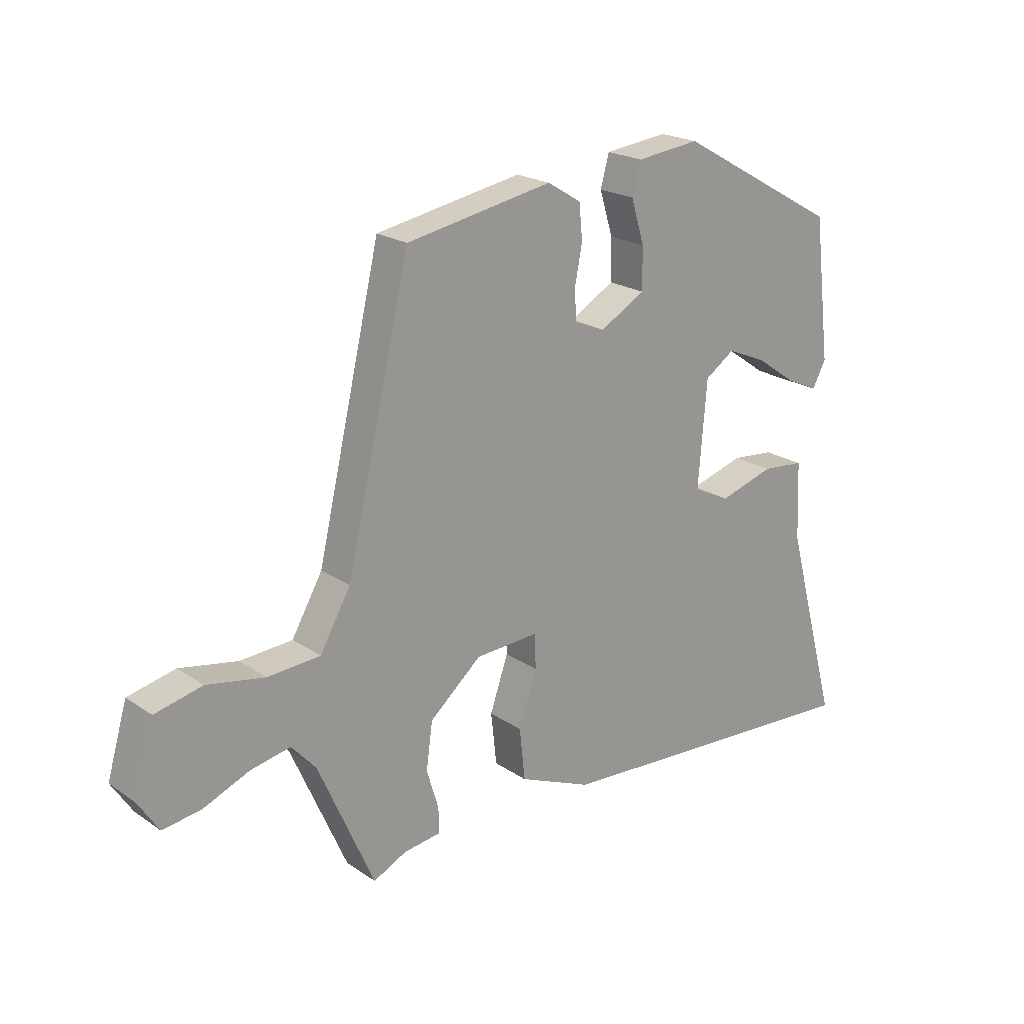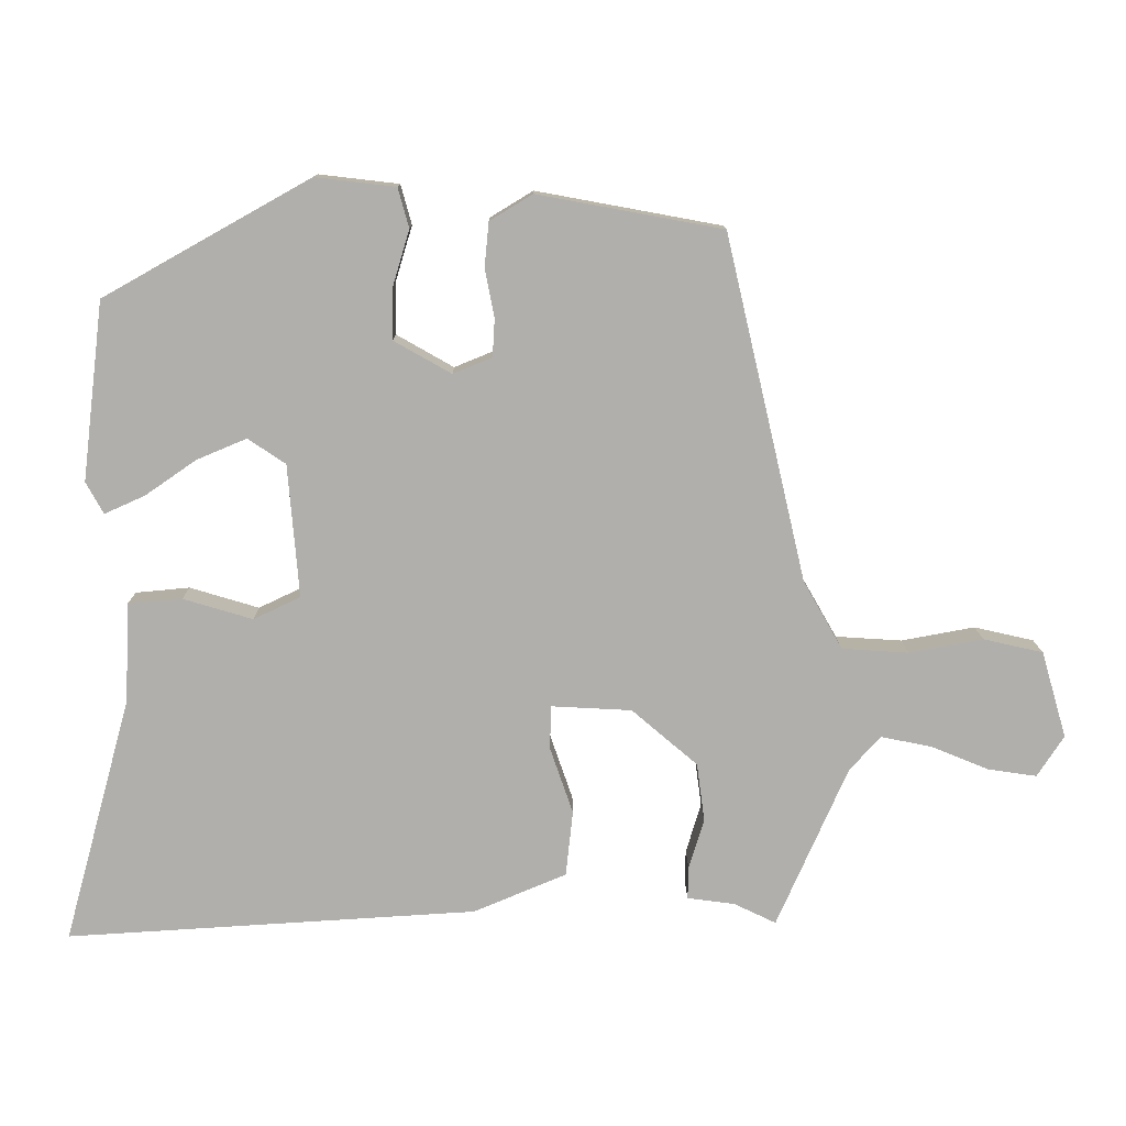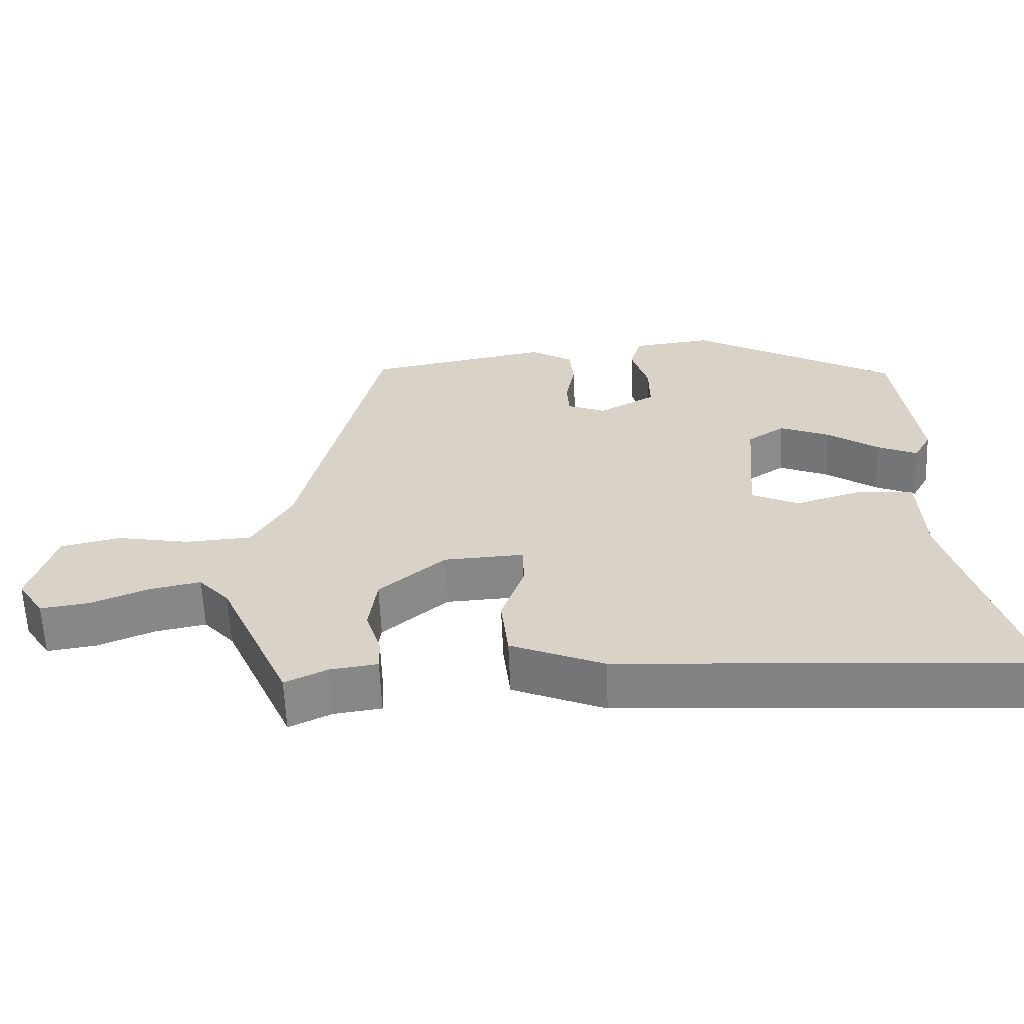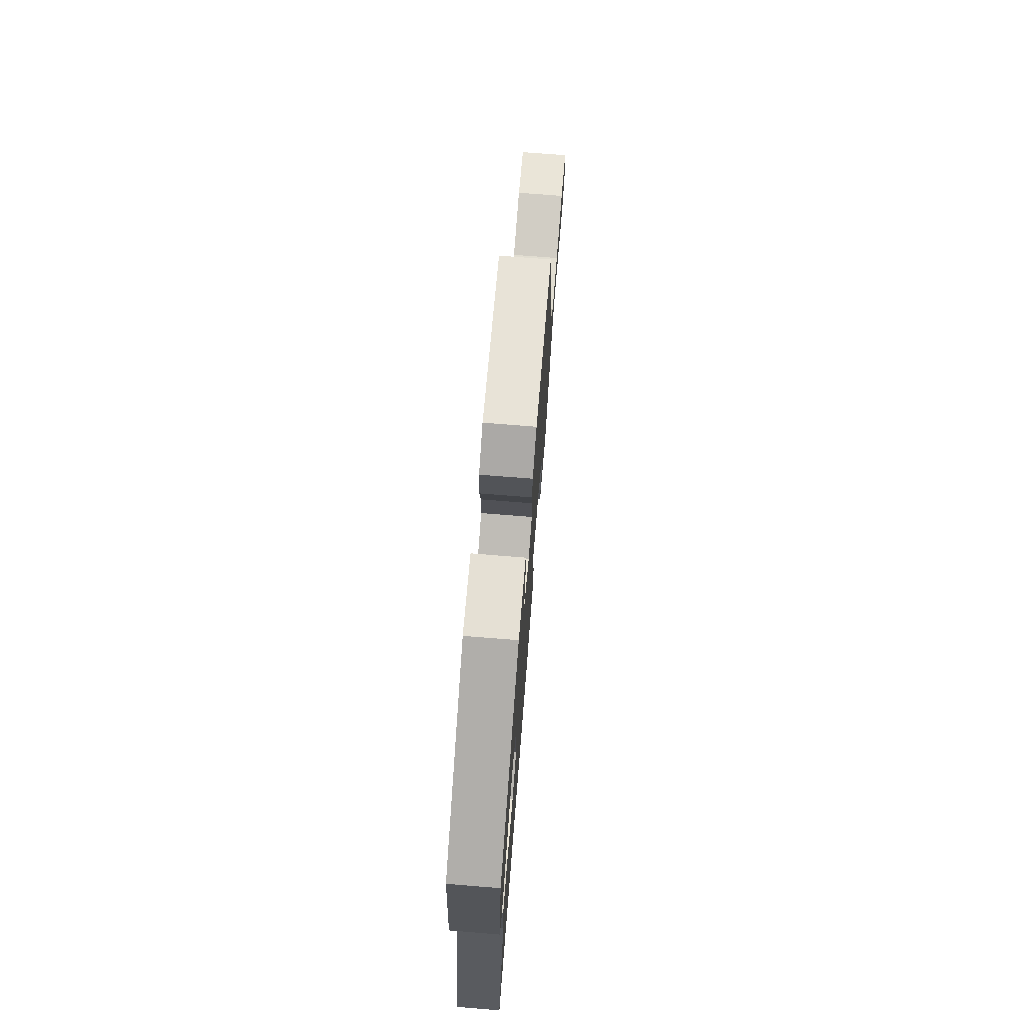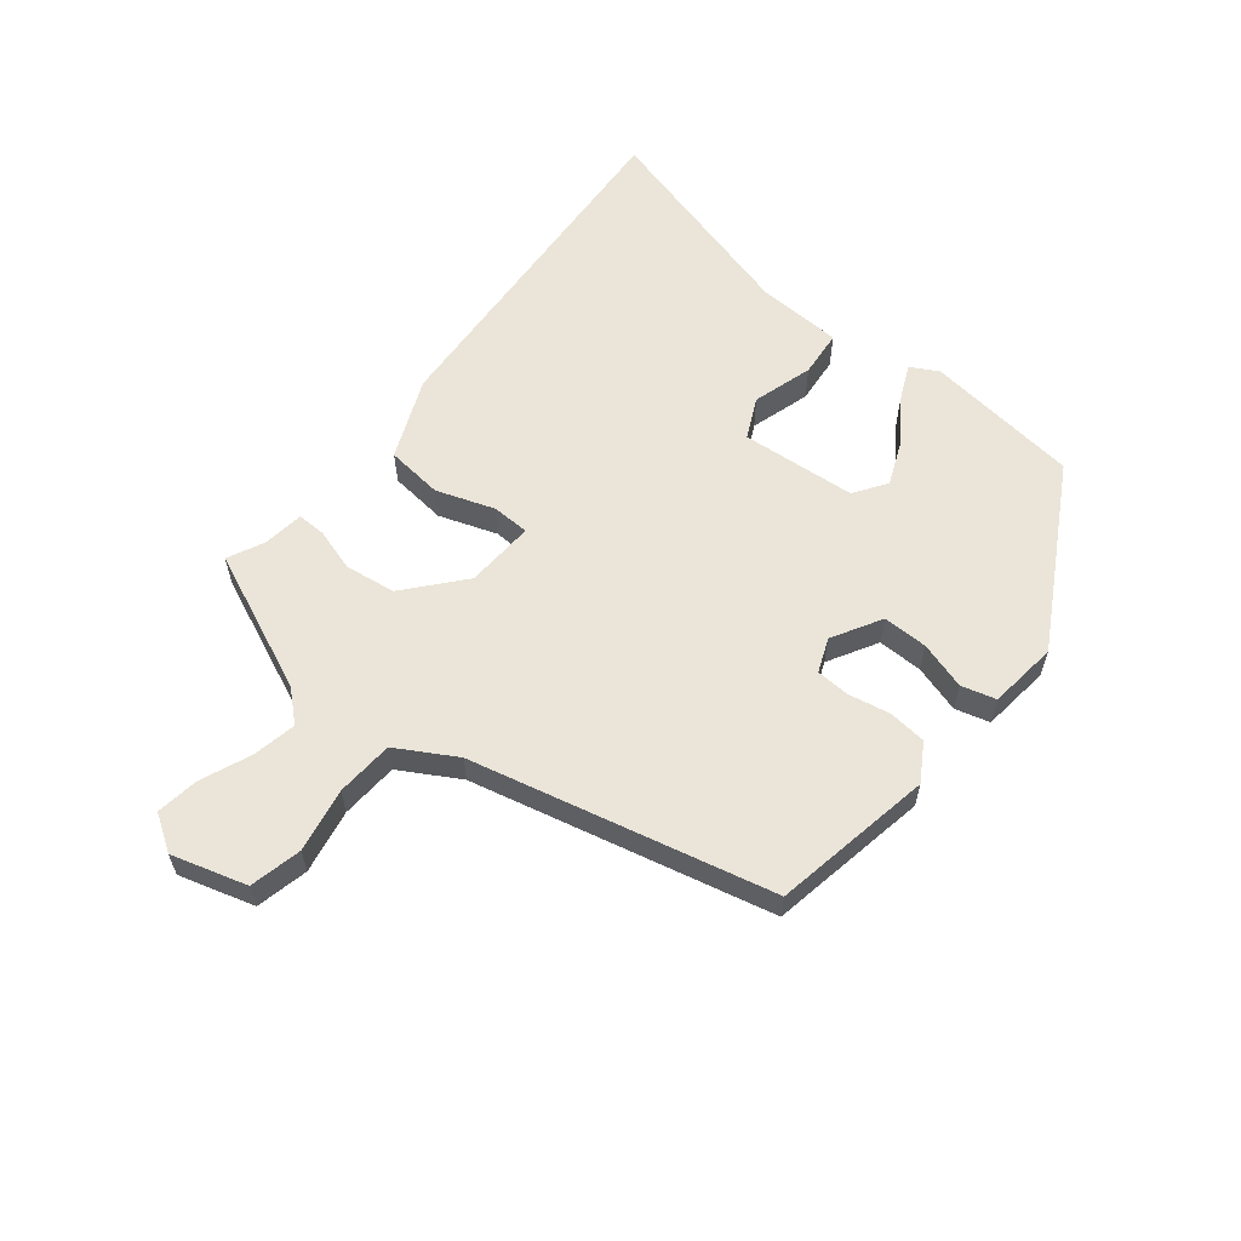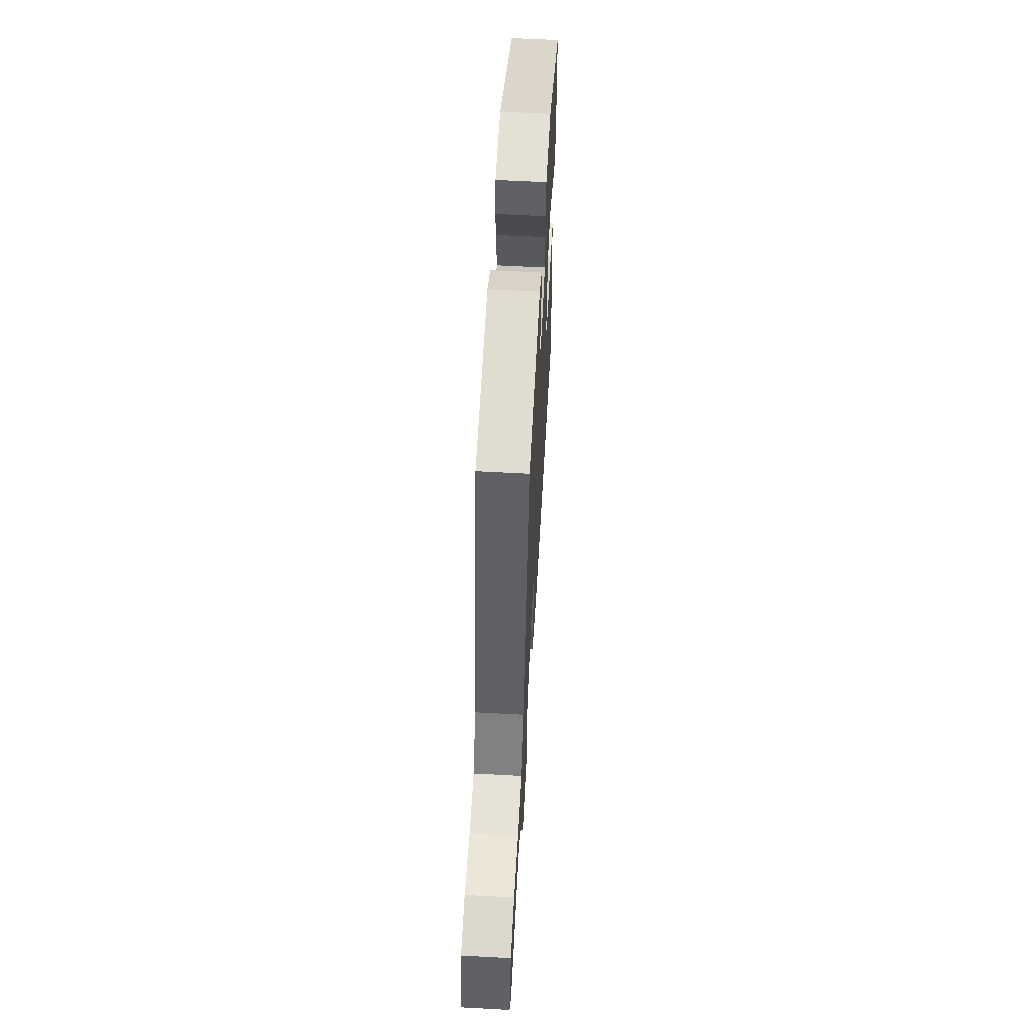
<metadata>
{"format":"obj","ext":"obj","renderer":"f3d","projection":"perspective","resolution":1024,"background":"white","views":[{"elev":21.0,"azim":-39.9,"up":"+Z"},{"elev":12.0,"azim":179.5,"up":"+Z"},{"elev":-61.6,"azim":2.4,"up":"+Z"},{"elev":72.7,"azim":94.6,"up":"+Z"},{"elev":59.6,"azim":-51.3,"up":"+Y"},{"elev":59.0,"azim":-86.8,"up":"+Z"}]}
</metadata>
<code>
v 0.466 0.07 0.369
v 0.496 0.07 0.122
v 0.472 0.07 0.078
v 0.416 0.07 0.103
v 0.345 0.07 0.152
v 0.276 0.07 0.181
v 0.224 0.07 0.146
v 0.209 0.07 -0.038
v 0.274 0.07 -0.069
v 0.37 0.07 -0.04
v 0.445 0.07 -0.047
v 0.451 0.07 -0.184
v 0.545 0.07 -0.526
v -0.024 0.07 -0.491
v -0.153 0.07 -0.437
v -0.163 0.07 -0.346
v -0.131 0.07 -0.253
v -0.133 0.07 -0.193
v -0.244 0.07 -0.199
v -0.335 0.07 -0.277
v -0.346 0.07 -0.358
v -0.325 0.07 -0.427
v -0.324 0.07 -0.472
v -0.39 0.07 -0.481
v -0.448 0.07 -0.509
v -0.546 0.07 -0.286
v -0.589 0.07 -0.238
v -0.659 0.07 -0.252
v -0.739 0.07 -0.285
v -0.807 0.07 -0.295
v -0.844 0.07 -0.238
v -0.809 0.07 -0.118
v -0.726 0.07 -0.099
v -0.624 0.07 -0.118
v -0.532 0.07 -0.112
v -0.478 0.07 -0.018
v -0.366 0.07 0.46
v -0.11 0.07 0.507
v -0.051 0.07 0.471
v -0.045 0.07 0.41
v -0.058 0.07 0.343
v -0.055 0.07 0.29
v -0.001 0.07 0.268
v 0.078 0.07 0.313
v 0.077 0.07 0.385
v 0.054 0.07 0.461
v 0.069 0.07 0.516
v 0.18 0.07 0.529
v 0.466 0 0.369
v 0.496 0 0.122
v 0.472 0 0.078
v 0.416 0 0.103
v 0.345 0 0.152
v 0.276 0 0.181
v 0.224 0 0.146
v 0.209 0 -0.038
v 0.274 0 -0.069
v 0.37 0 -0.04
v 0.445 0 -0.047
v 0.451 0 -0.184
v 0.545 0 -0.526
v -0.024 0 -0.491
v -0.153 0 -0.437
v -0.163 0 -0.346
v -0.131 0 -0.253
v -0.133 0 -0.193
v -0.244 0 -0.199
v -0.335 0 -0.277
v -0.346 0 -0.358
v -0.325 0 -0.427
v -0.324 0 -0.472
v -0.39 0 -0.481
v -0.448 0 -0.509
v -0.546 0 -0.286
v -0.589 0 -0.238
v -0.659 0 -0.252
v -0.739 0 -0.285
v -0.807 0 -0.295
v -0.844 0 -0.238
v -0.809 0 -0.118
v -0.726 0 -0.099
v -0.624 0 -0.118
v -0.532 0 -0.112
v -0.478 0 -0.018
v -0.366 0 0.46
v -0.11 0 0.507
v -0.051 0 0.471
v -0.045 0 0.41
v -0.058 0 0.343
v -0.055 0 0.29
v -0.001 0 0.268
v 0.078 0 0.313
v 0.077 0 0.385
v 0.054 0 0.461
v 0.069 0 0.516
v 0.18 0 0.529
f 3 4 5
f 2 3 5
f 1 2 5
f 48 1 5
f 47 48 5
f 46 47 5
f 45 46 5
f 44 45 5 6
f 43 44 6 7
f 42 43 7 8
f 39 40 41
f 38 39 41
f 37 38 41
f 36 37 41
f 35 36 41 42
f 32 33 34
f 31 32 34
f 30 31 34
f 29 30 34
f 28 29 34
f 27 28 34 35
f 35 42 8
f 27 35 8
f 26 27 8
f 21 22 23 24
f 24 25 26
f 21 24 26
f 20 21 26
f 15 16 17
f 14 15 17
f 13 14 17
f 12 13 17
f 12 17 18
f 11 12 18
f 10 11 18
f 9 10 18
f 8 9 18 19
f 19 20 26
f 8 19 26
f 53 52 51
f 53 51 50
f 53 50 49
f 53 49 96
f 53 96 95
f 53 95 94
f 53 94 93
f 54 53 93 92
f 55 54 92 91
f 56 55 91 90
f 89 88 87
f 89 87 86
f 89 86 85
f 89 85 84
f 90 89 84 83
f 82 81 80
f 82 80 79
f 82 79 78
f 82 78 77
f 82 77 76
f 83 82 76 75
f 56 90 83
f 56 83 75
f 56 75 74
f 72 71 70 69
f 74 73 72
f 74 72 69
f 74 69 68
f 65 64 63
f 65 63 62
f 65 62 61
f 65 61 60
f 66 65 60
f 66 60 59
f 66 59 58
f 66 58 57
f 67 66 57 56
f 74 68 67
f 74 67 56
f 1 49 50 2
f 2 50 51 3
f 3 51 52 4
f 4 52 53 5
f 5 53 54 6
f 6 54 55 7
f 7 55 56 8
f 8 56 57 9
f 9 57 58 10
f 10 58 59 11
f 11 59 60 12
f 12 60 61 13
f 13 61 62 14
f 14 62 63 15
f 15 63 64 16
f 16 64 65 17
f 17 65 66 18
f 18 66 67 19
f 19 67 68 20
f 20 68 69 21
f 21 69 70 22
f 22 70 71 23
f 23 71 72 24
f 24 72 73 25
f 25 73 74 26
f 26 74 75 27
f 27 75 76 28
f 28 76 77 29
f 29 77 78 30
f 30 78 79 31
f 31 79 80 32
f 32 80 81 33
f 33 81 82 34
f 34 82 83 35
f 35 83 84 36
f 36 84 85 37
f 37 85 86 38
f 38 86 87 39
f 39 87 88 40
f 40 88 89 41
f 41 89 90 42
f 42 90 91 43
f 43 91 92 44
f 44 92 93 45
f 45 93 94 46
f 46 94 95 47
f 47 95 96 48
f 48 96 49 1

</code>
